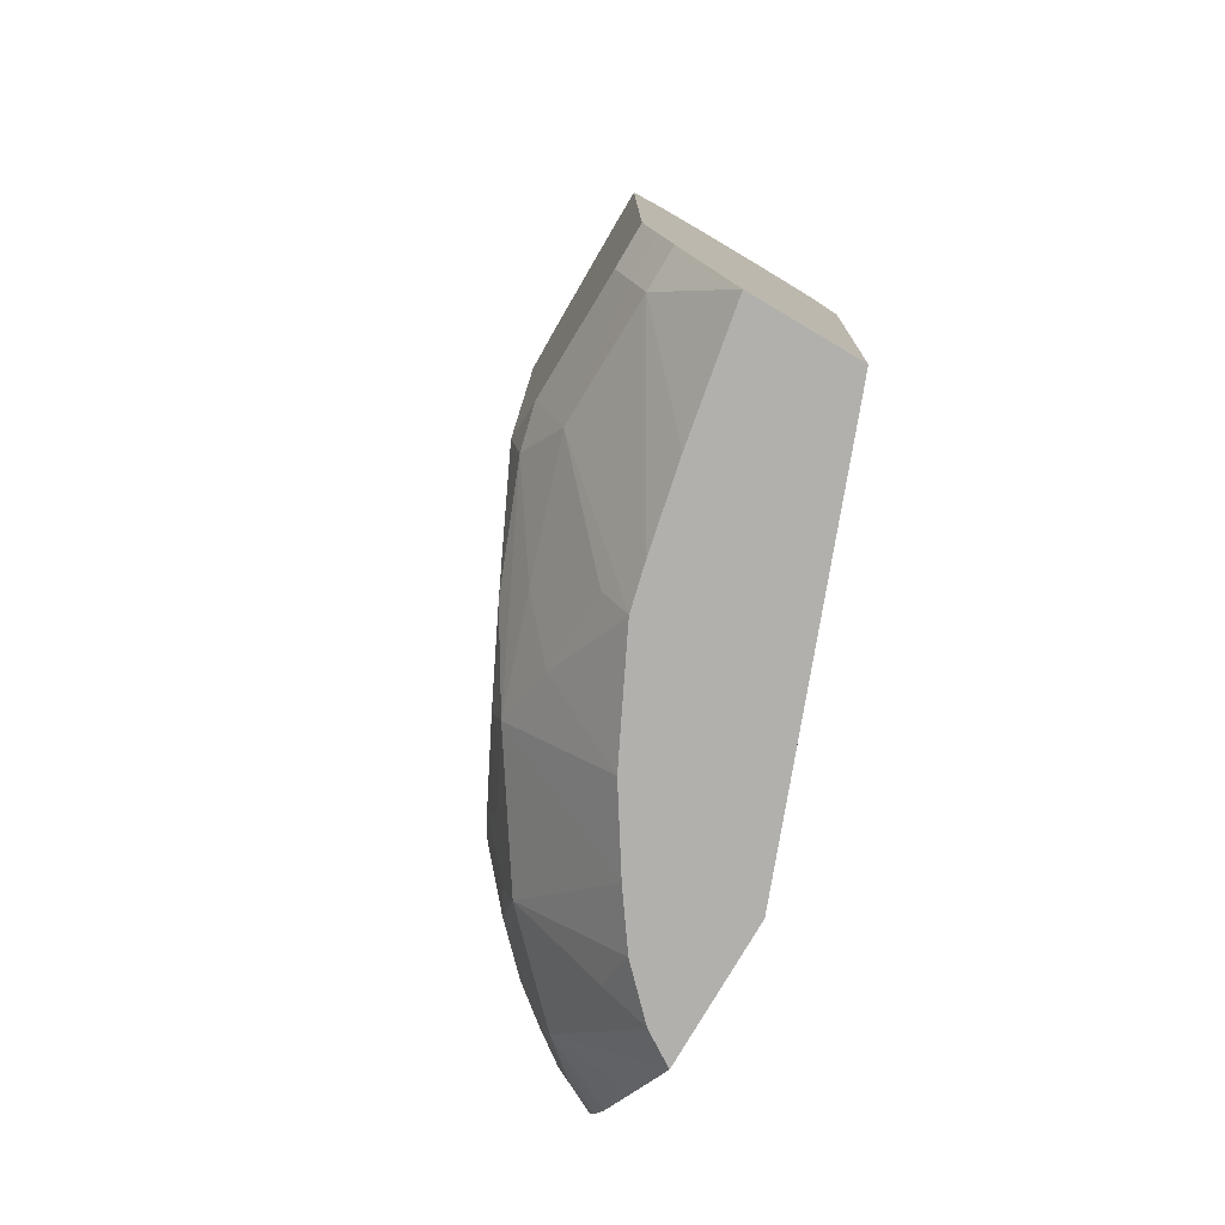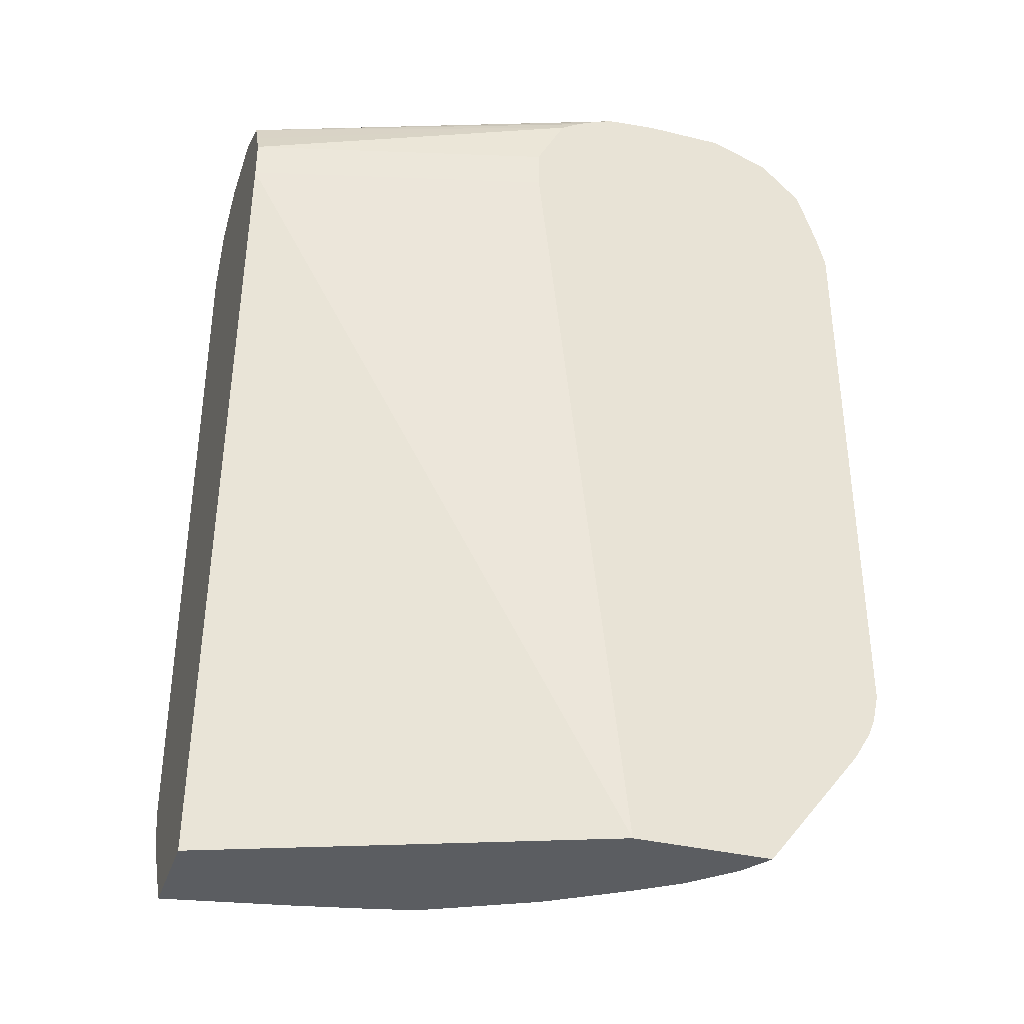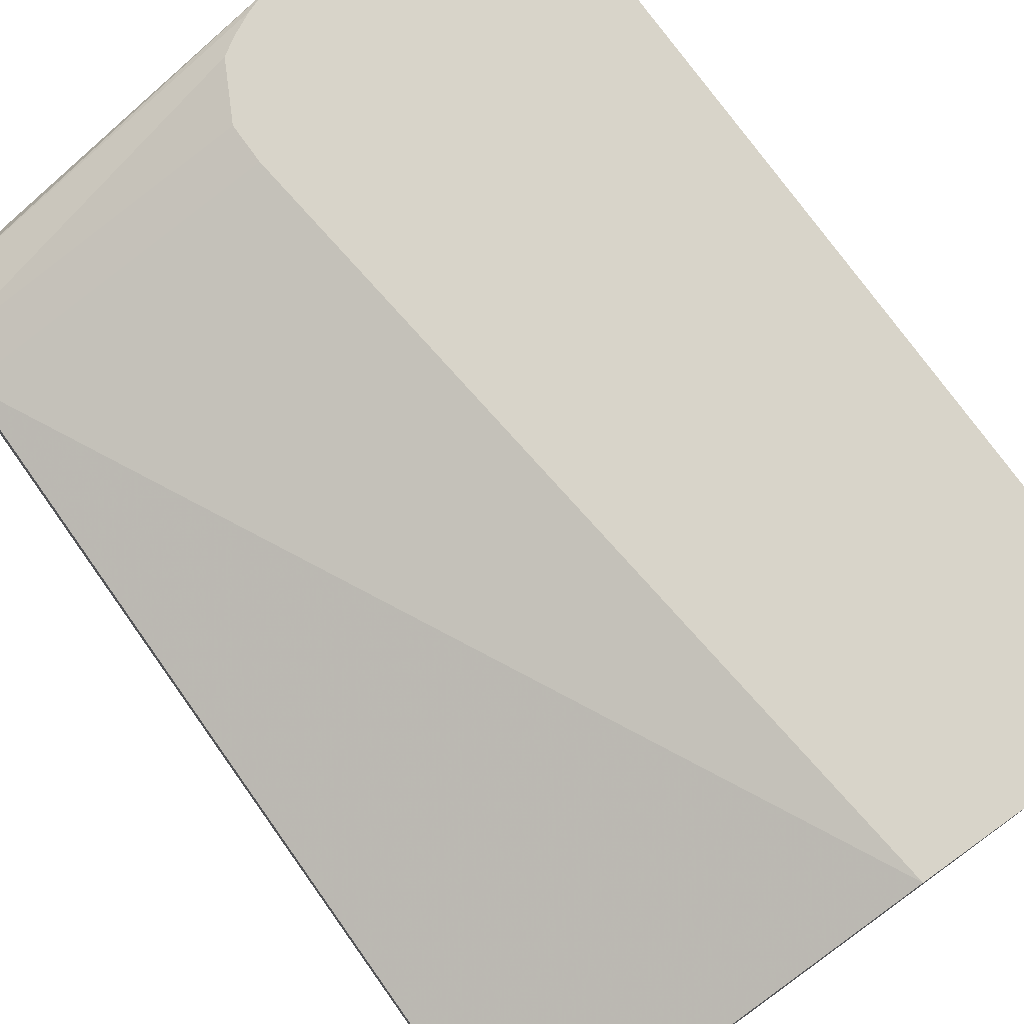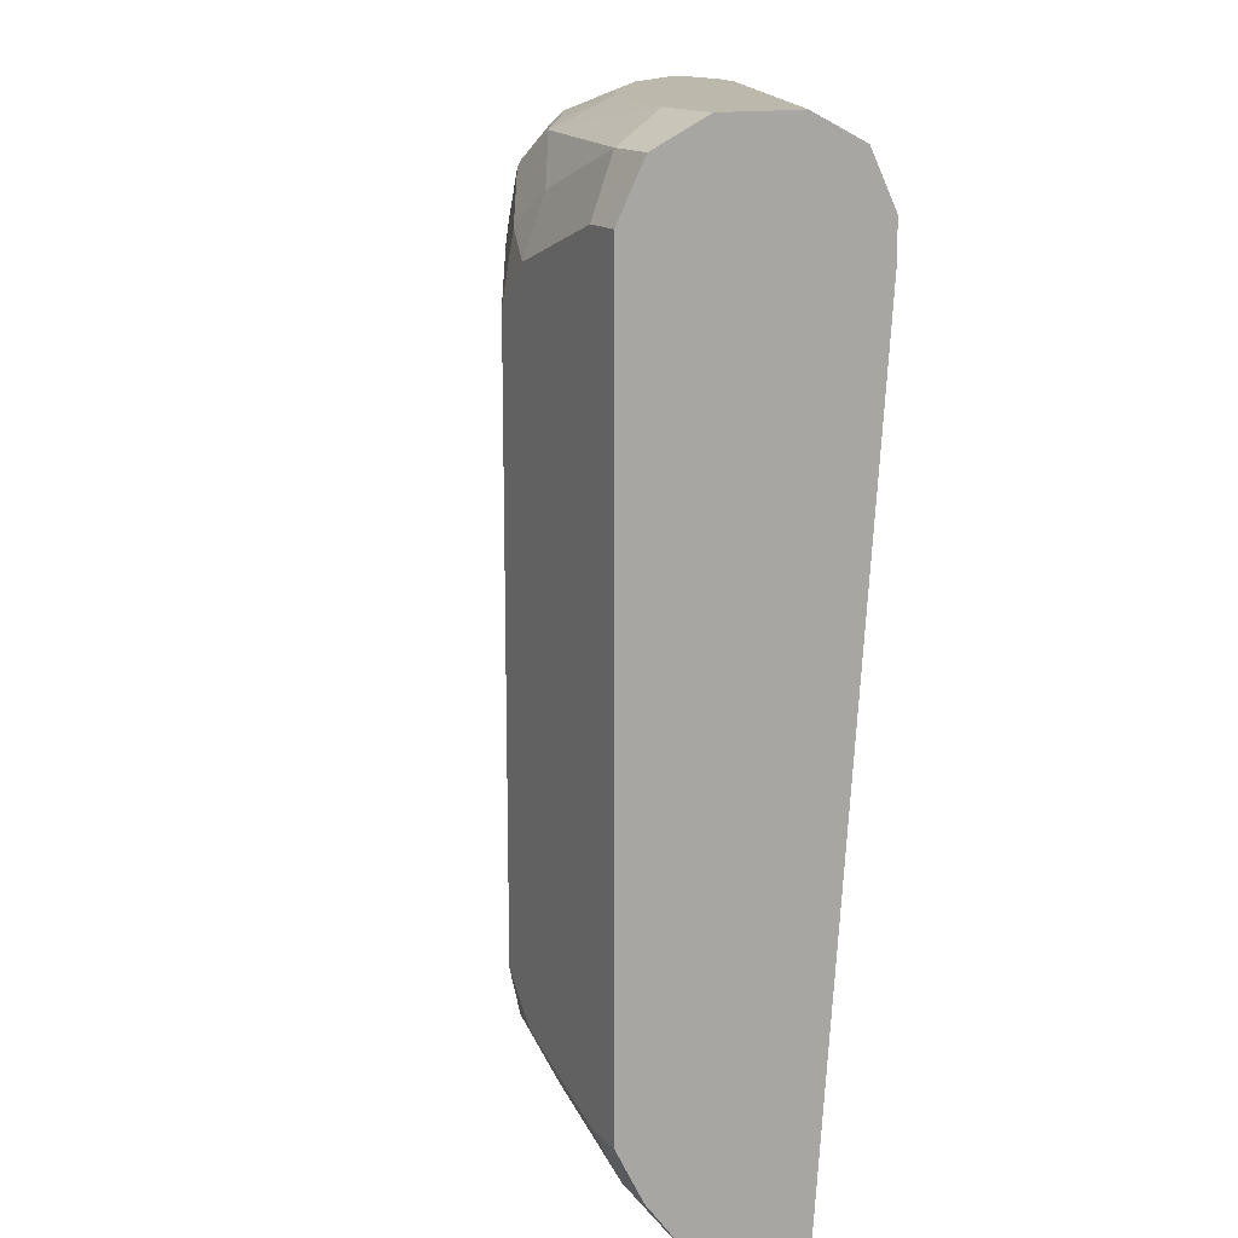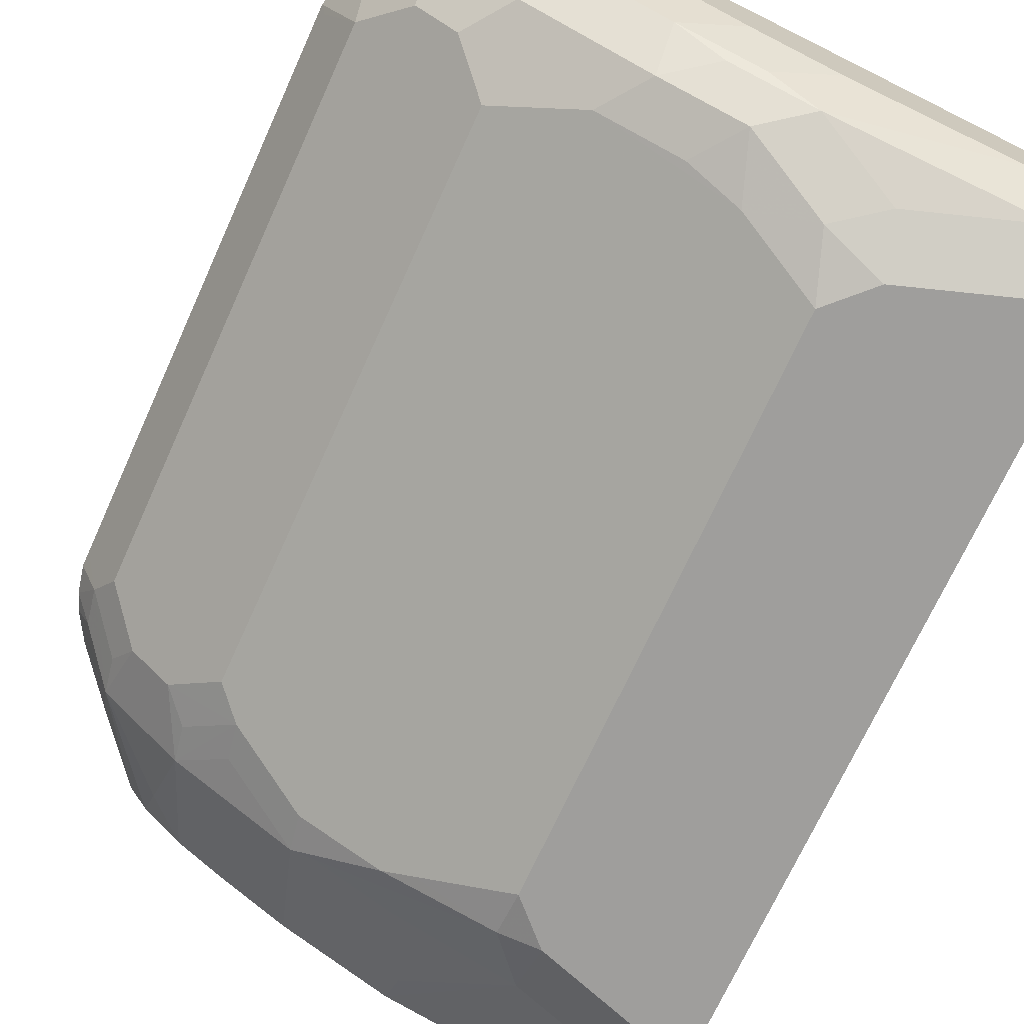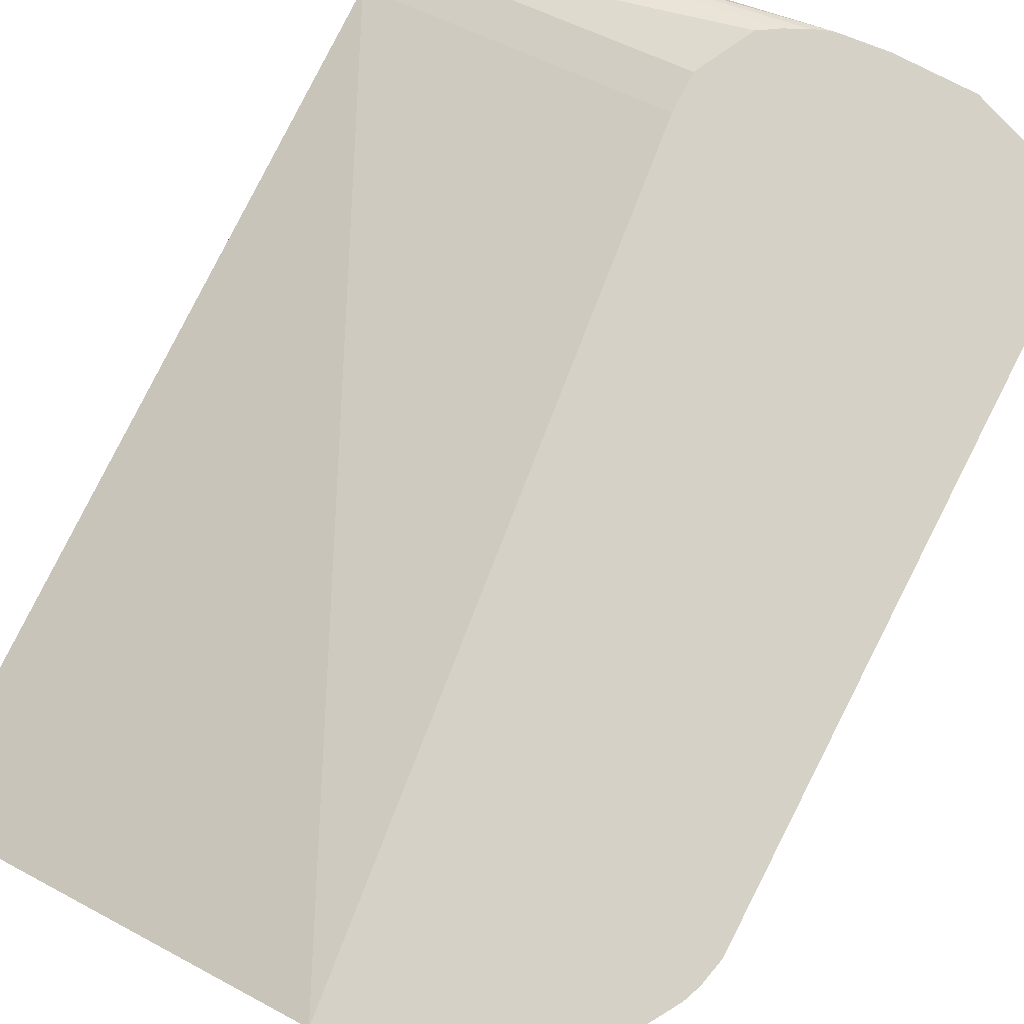
<metadata>
{"format":"obj","ext":"obj","renderer":"f3d","projection":"perspective","resolution":1024,"background":"white","views":[{"elev":-78.8,"azim":-120.6,"up":"+Y"},{"elev":-36.1,"azim":-17.7,"up":"+Y"},{"elev":75.0,"azim":-35.5,"up":"+Z"},{"elev":14.6,"azim":-116.6,"up":"+Y"},{"elev":-70.9,"azim":155.6,"up":"+Z"},{"elev":79.1,"azim":27.2,"up":"+Z"}]}
</metadata>
<code>
v 0.3215 0.8396 -0.2139
v 0.3188 0.837 -0.2192
v 0.3056 0.8436 -0.2458
v 0.3089 0.8669 -0.2292
v 0.3175 0.8556 -0.2139
v 0.3215 0.5527 -0.2139
v 0.3188 0.5581 -0.2192
v 0.2657 0.8636 -0.2857
v 0.2856 0.8636 -0.2657
v 0.3056 0.8835 -0.2259
v 0.3056 0.5647 -0.2458
v 0.308 0.8859 -0.2139
v 0.3185 0.5393 -0.2139
v 0.3122 0.5514 -0.2325
v 0.2458 0.8436 -0.3056
v 0.2059 0.8636 -0.3255
v 0.2026 0.8802 -0.3222
v 0.2491 0.8868 -0.289
v 0.289 0.8868 -0.2491
v 0.2657 0.5447 -0.2857
v 0.269 0.9068 -0.2491
v 0.2856 0.9034 -0.2259
v 0.2856 0.5447 -0.2657
v 0.288 0.9058 -0.2139
v 0.3089 0.5331 -0.2292
v 0.3152 0.531 -0.2139
v 0.289 0.5132 -0.2491
v 0.2923 0.5315 -0.2524
v 0.2192 0.837 -0.3189
v 0.1395 0.8569 -0.3587
v 0.2458 0.5647 -0.3056
v 0.1661 0.8636 -0.3454
v 0.1495 0.8868 -0.3488
v 0.1893 0.8868 -0.3288
v 0.2491 0.9068 -0.269
v 0.2491 0.5132 -0.289
v 0.2524 0.5315 -0.2923
v 0.2325 0.5514 -0.3122
v 0.2591 0.9167 -0.2192
v 0.2591 0.9167 -0.2139
v 0.3065 0.5167 -0.2139
v 0.2856 0.4916 -0.2192
v 0.2587 0.4557 -0.2139
v 0.2491 0.4557 -0.2292
v 0.2491 0.4733 -0.2491
v 0.2192 0.5581 -0.3189
v 0.1129 0.8303 -0.372
v 0.09967 0.837 -0.3786
v 0.1096 0.8669 -0.3687
v 0.1395 0.5381 -0.3587
v 0.1262 0.9034 -0.3454
v 0.1661 0.9034 -0.3255
v 0.1893 0.9068 -0.3089
v 0.1594 0.9167 -0.2989
v 0.2192 0.9167 -0.2591
v 0.1893 0.5132 -0.3288
v 0.2292 0.5331 -0.3089
v 0.2292 0.4557 -0.2491
v 0.2059 0.4557 -0.2657
v 0.1926 0.5315 -0.3321
v 0.1528 0.5315 -0.3521
v 0.2192 0.9167 -0.2139
v 0.1911 0.4557 -0.2139
v 0.2337 0.4557 -0.2446
v 0.1129 0.5514 -0.372
v 0.07973 0.8569 -0.3786
v 0.09634 0.8536 -0.3753
v 0.09967 0.5581 -0.3786
v 0.08637 0.8835 -0.3654
v 0.09967 0.5356 -0.3737
v 0.1495 0.9068 -0.3288
v 0.0266 0.9034 -0.3654
v 0.03987 0.9167 -0.3388
v 0.1196 0.9167 -0.3189
v 0.1395 0.5115 -0.3454
v 0.1794 0.5157 -0.3338
v 0.1724 0.4557 -0.2875
v 0.1594 0.4916 -0.3255
v 0.1993 0.9167 -0.2192
v 0.1993 0.9147 -0.2139
v 0.0001704 0.4557 -0.2876
v 0.1501 0.8516 -0.2139
v 0.0001704 0.8569 -0.2591
v 0.01996 0.8768 -0.3786
v 0.07973 0.5381 -0.3786
v 0.07973 0.5115 -0.3654
v 0.01329 0.8902 -0.372
v 0.0001704 0.9034 -0.3654
v 0.0001704 0.9167 -0.3388
v 0.1196 0.4717 -0.3255
v 0.1604 0.4557 -0.2935
v 0.1205 0.4557 -0.3134
v 0.1195 0.4557 -0.3139
v 0.1193 0.4557 -0.3139
v 0.0001704 0.9167 -0.2989
v 0.194 0.9141 -0.2139
v 0.0001704 0.4557 -0.3388
v 0.1501 0.8716 -0.2139
v 0.0001704 0.8768 -0.2591
v 0.0001704 0.8768 -0.3786
v 0.0001704 0.877 -0.3786
v 0.01996 0.5049 -0.372
v 0.01996 0.5182 -0.3786
v 0.09967 0.4557 -0.3189
v 0.01996 0.4916 -0.3654
v 0.0001704 0.8902 -0.372
v 0.0001704 0.9034 -0.2724
v 0.1846 0.9106 -0.2139
v 0.0001704 0.4916 -0.3654
v 0.05982 0.4557 -0.3275
v 0.1647 0.8994 -0.2139
v 0.0001704 0.8902 -0.2657
v 0.0001704 0.5182 -0.3786
v 0.0001704 0.5049 -0.372
v 0.174 0.9053 -0.2139
f 1 2 3
f 48 84 66
f 49 67 66
f 49 66 69
f 50 61 70
f 50 70 65
f 51 71 53
f 51 53 52
f 51 72 73
f 51 73 74
f 51 74 71
f 53 71 54
f 48 100 84
f 54 71 74
f 56 76 61
f 56 61 60
f 56 59 77
f 56 77 78
f 56 78 75
f 61 76 70
f 62 79 80
f 63 82 83
f 63 83 81
f 65 70 68
f 66 84 72
f 56 75 76
f 48 113 100
f 48 103 113
f 48 85 103
f 39 89 95
f 39 95 79
f 39 79 62
f 39 62 40
f 41 43 42
f 43 63 81
f 43 81 97
f 43 97 110
f 43 110 104
f 43 104 94
f 43 94 93
f 43 93 92
f 43 92 91
f 43 91 77
f 43 77 59
f 43 59 58
f 43 58 64
f 43 64 44
f 44 64 45
f 45 64 58
f 47 65 68
f 47 68 48
f 48 66 67
f 48 67 49
f 48 68 85
f 66 72 69
f 39 73 89
f 68 70 85
f 70 75 86
f 82 99 83
f 84 100 101
f 84 101 87
f 85 86 102
f 85 102 103
f 86 90 94
f 86 94 104
f 86 104 105
f 86 105 102
f 87 101 106
f 95 107 96
f 82 98 99
f 96 107 108
f 97 105 110
f 98 111 99
f 99 111 112
f 102 114 113
f 102 113 103
f 102 105 109
f 102 109 114
f 104 110 105
f 107 115 108
f 107 112 111
f 107 111 115
f 97 109 105
f 81 109 97
f 81 114 109
f 81 113 114
f 70 86 85
f 72 84 87
f 72 87 106
f 72 106 88
f 72 88 89
f 72 89 73
f 75 78 90
f 75 90 86
f 77 91 78
f 78 91 92
f 78 92 93
f 78 93 94
f 78 94 90
f 79 95 96
f 79 96 80
f 81 83 99
f 81 99 112
f 81 112 107
f 81 107 95
f 81 95 89
f 81 89 88
f 81 88 106
f 81 106 101
f 81 101 100
f 81 100 113
f 70 76 75
f 39 74 73
f 51 69 72
f 39 55 54
f 5 10 12
f 6 13 14
f 6 14 7
f 7 14 11
f 8 15 16
f 8 16 17
f 8 17 18
f 8 18 19
f 8 19 9
f 8 20 31
f 8 31 15
f 4 10 5
f 9 19 10
f 10 21 22
f 10 22 24
f 10 24 12
f 11 14 23
f 11 23 20
f 13 25 14
f 13 26 25
f 14 25 27
f 14 27 28
f 14 28 23
f 15 29 30
f 10 19 21
f 3 20 8
f 3 11 20
f 3 10 4
f 1 3 4
f 1 4 5
f 1 5 12
f 1 12 24
f 1 24 40
f 1 40 62
f 1 62 80
f 1 80 96
f 1 96 108
f 1 108 115
f 1 115 111
f 1 111 98
f 1 98 82
f 1 82 63
f 1 63 43
f 1 43 41
f 1 41 26
f 39 54 74
f 1 13 6
f 1 6 7
f 1 7 2
f 2 7 11
f 2 11 3
f 3 8 9
f 3 9 10
f 15 30 16
f 15 31 38
f 1 26 13
f 15 46 29
f 30 47 48
f 30 48 49
f 30 49 33
f 30 33 32
f 30 50 65
f 30 65 47
f 33 51 52
f 33 52 34
f 33 49 69
f 33 69 51
f 34 52 53
f 35 53 54
f 35 54 55
f 35 55 39
f 36 56 57
f 36 38 37
f 36 45 58
f 36 58 59
f 36 59 56
f 38 50 46
f 38 57 56
f 38 56 60
f 38 60 61
f 38 61 50
f 15 38 46
f 29 50 30
f 29 46 50
f 36 57 38
f 27 44 45
f 16 30 32
f 27 45 36
f 16 32 33
f 16 33 34
f 16 34 17
f 17 34 18
f 18 53 35
f 18 35 19
f 19 35 21
f 20 23 27
f 20 27 36
f 20 36 37
f 18 34 53
f 20 38 31
f 20 37 38
f 27 43 44
f 27 41 42
f 26 41 27
f 27 42 43
f 24 39 40
f 25 26 27
f 23 28 27
f 21 39 24
f 21 35 39
f 21 24 22

</code>
